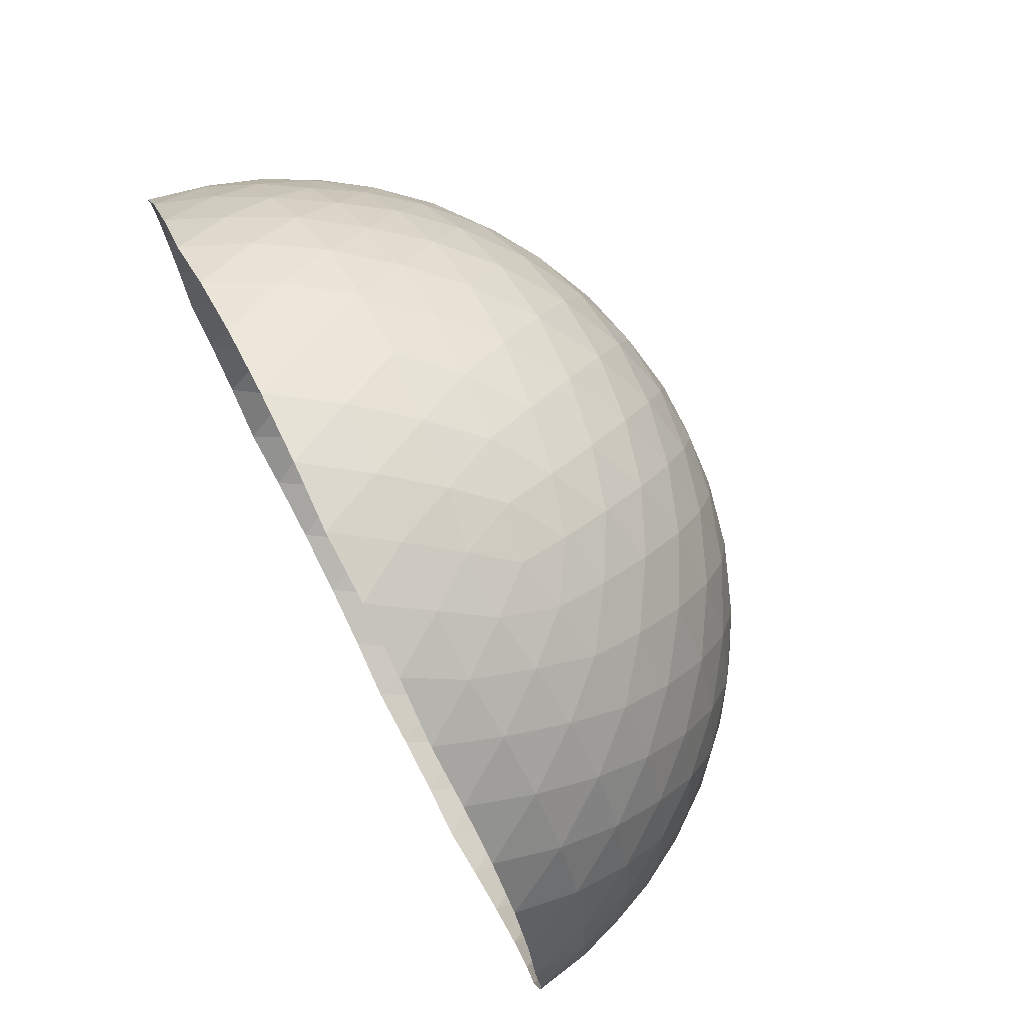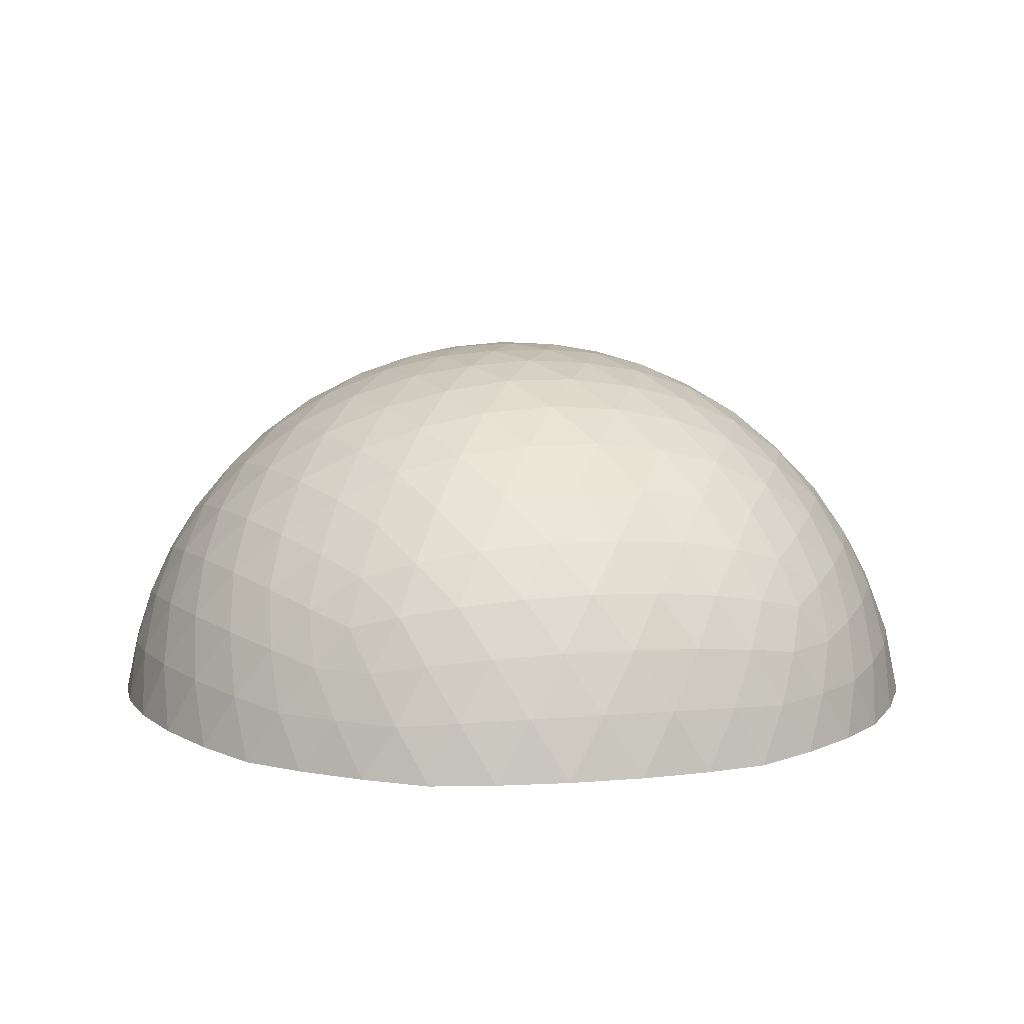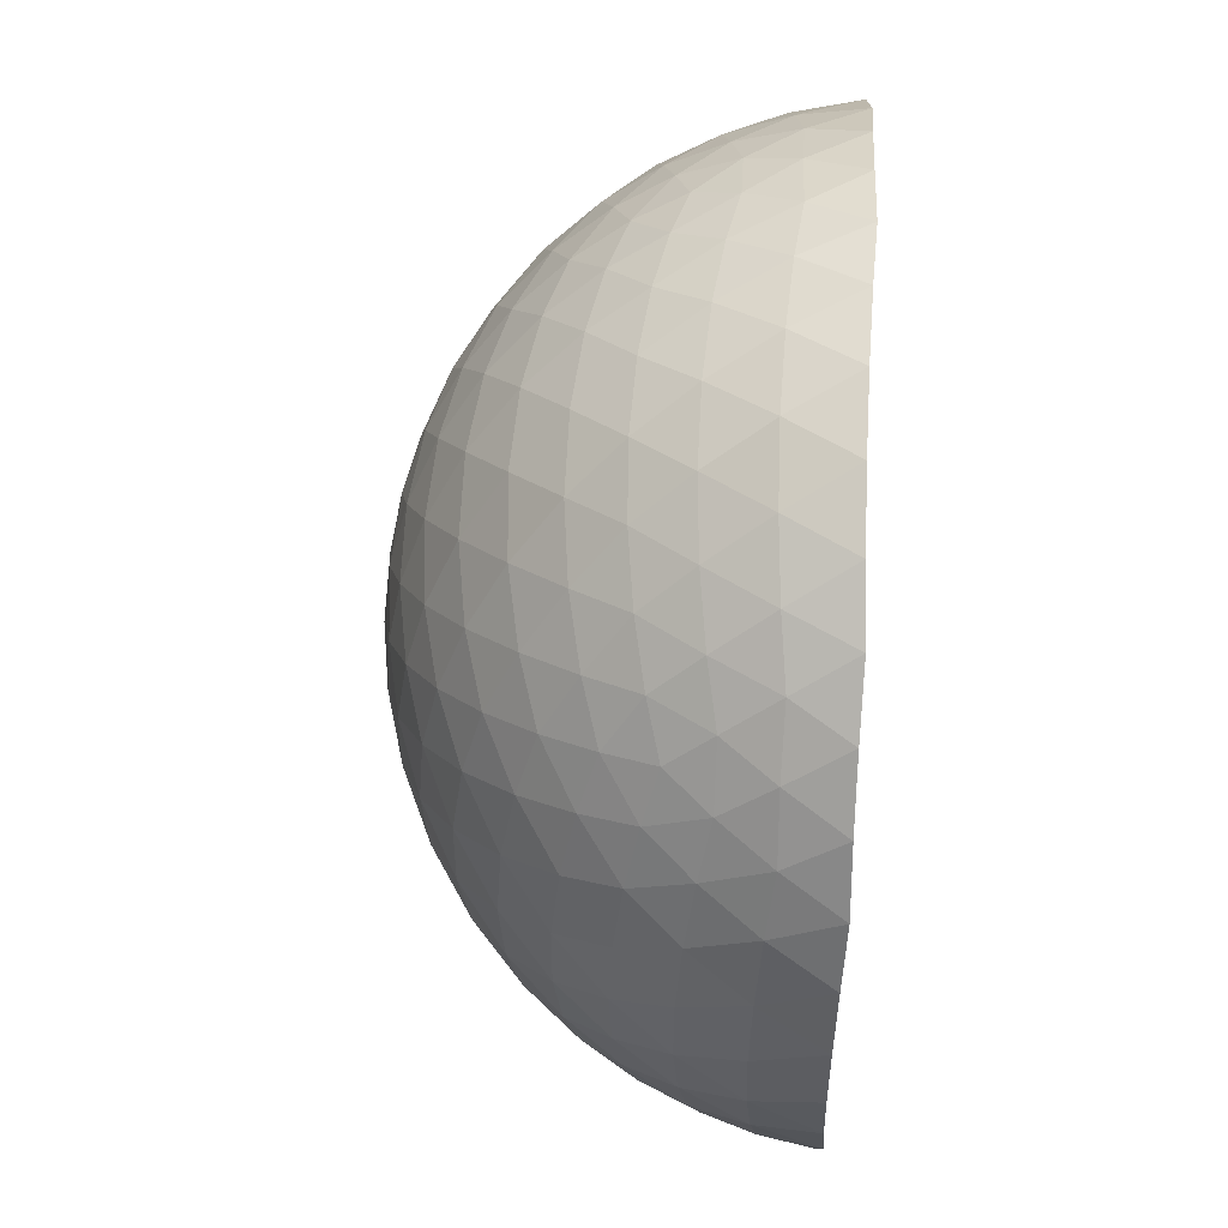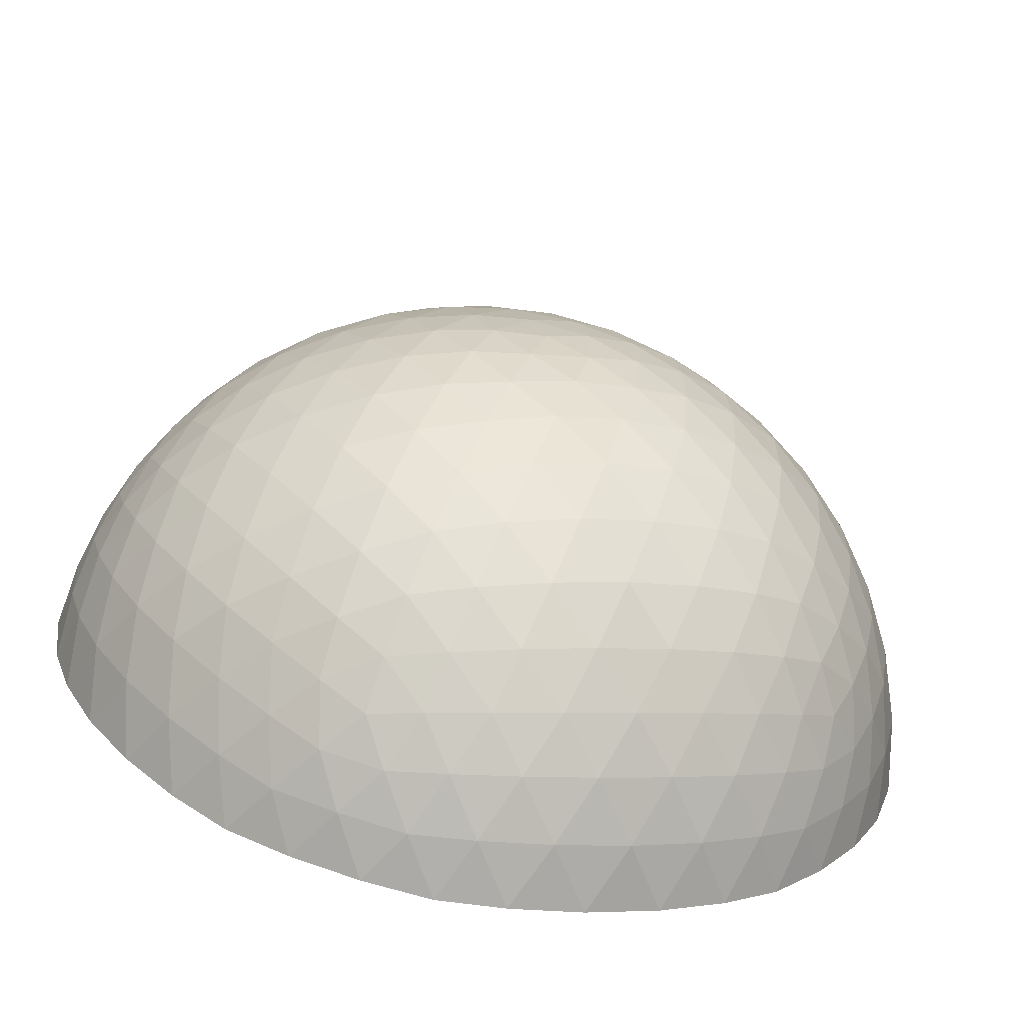
<metadata>
{"format":"obj","ext":"obj","renderer":"f3d","projection":"perspective","resolution":1024,"background":"white","views":[{"elev":76.9,"azim":63.0,"up":"+Z"},{"elev":10.0,"azim":113.9,"up":"+Y"},{"elev":51.8,"azim":-86.7,"up":"+Z"},{"elev":-66.3,"azim":169.6,"up":"+Z"}]}
</metadata>
<code>
o Icosphere.002
v 2.764 4.472 8.506
v -7.236 4.472 5.257
v -7.236 4.472 -5.257
v 2.764 4.472 -8.506
v 8.944 4.472 0
v 0 10 0
v 9.312 3.577 0.7009
v 9.566 2.511 1.476
v 9.647 1.299 2.29
v 9.647 1.299 -2.29
v 9.566 2.511 -1.476
v 9.312 3.577 -0.7009
v 2.211 3.577 9.073
v 1.552 2.512 9.554
v 0.8028 1.299 9.883
v 5.159 1.299 8.467
v 4.36 2.512 8.642
v 3.544 3.577 8.64
v -7.945 3.577 4.906
v -8.607 2.512 4.429
v -9.151 1.299 3.817
v -6.458 1.299 7.523
v -6.872 2.512 6.817
v -7.122 3.577 6.04
v -7.122 3.577 -6.04
v -6.872 2.512 -6.817
v -6.458 1.299 -7.523
v -9.151 1.299 -3.817
v -8.607 2.512 -4.429
v -7.945 3.577 -4.906
v 3.544 3.577 -8.64
v 4.36 2.512 -8.642
v 5.159 1.299 -8.467
v 0.8028 1.299 -9.883
v 1.552 2.512 -9.554
v 2.211 3.577 -9.073
v 8.716 4.77 1.134
v 8.311 5.023 2.389
v 7.699 5.196 3.706
v 6.882 5.257 5
v 5.904 5.196 6.177
v 4.84 5.023 7.166
v 3.772 4.77 7.939
v 1.615 4.77 8.64
v 0.2964 5.023 8.642
v -1.146 5.196 8.467
v -2.629 5.257 8.09
v -4.05 5.196 7.523
v -5.319 5.023 6.817
v -6.385 4.77 6.04
v -7.718 4.77 4.205
v -8.127 5.023 2.952
v -8.407 5.196 1.527
v -8.506 5.257 -0
v -8.407 5.196 -1.527
v -8.127 5.023 -2.952
v -7.718 4.77 -4.205
v -6.385 4.77 -6.04
v -5.319 5.023 -6.817
v -4.05 5.196 -7.523
v -2.629 5.257 -8.09
v -1.146 5.196 -8.467
v 0.2964 5.023 -8.642
v 1.615 4.77 -8.64
v 3.772 4.77 -7.939
v 4.84 5.023 -7.166
v 5.904 5.196 -6.177
v 6.882 5.257 -5
v 7.699 5.196 -3.706
v 8.311 5.023 -2.389
v 8.716 4.77 -1.134
v 0.3685 9.929 1.134
v 0.7761 9.679 2.389
v 1.204 9.21 3.706
v 1.625 8.507 5
v 2.007 7.604 6.177
v 2.328 6.575 7.166
v 2.579 5.507 7.939
v 8.347 5.507 0
v 7.534 6.575 0
v 6.495 7.604 0
v 5.257 8.507 0
v 3.897 9.21 0
v 2.511 9.679 0
v 1.192 9.929 0
v -0.9647 9.929 0.7009
v -2.032 9.679 1.476
v -3.153 9.21 2.29
v -4.253 8.507 3.09
v -5.254 7.604 3.817
v -6.095 6.575 4.429
v -6.753 5.507 4.906
v -0.9647 9.929 -0.7009
v -2.032 9.679 -1.476
v -3.153 9.21 -2.29
v -4.253 8.507 -3.09
v -5.254 7.604 -3.817
v -6.095 6.575 -4.429
v -6.753 5.507 -4.906
v 0.3685 9.929 -1.134
v 0.7761 9.679 -2.389
v 1.204 9.21 -3.706
v 1.625 8.507 -5
v 2.007 7.604 -6.177
v 2.328 6.575 -7.166
v 2.579 5.507 -7.939
v 1.662 9.787 -1.207
v 3.072 9.432 -1.265
v 2.152 9.432 -2.53
v 4.514 8.829 -1.297
v 3.618 8.944 -2.629
v 2.629 8.829 -3.892
v 5.878 7.985 -1.297
v 5.067 8.199 -2.664
v 4.1 8.199 -3.996
v 3.05 7.986 -5.189
v 7.063 6.966 -1.265
v 6.382 7.236 -2.629
v 5.5 7.334 -3.996
v 4.472 7.236 -5.257
v 3.386 6.966 -6.326
v 8.01 5.863 -1.208
v 7.474 6.143 -2.53
v 6.721 6.299 -3.892
v 5.778 6.299 -5.189
v 4.716 6.143 -6.326
v 3.624 5.863 -7.245
v -0.6348 9.787 -1.954
v -0.2541 9.432 -3.312
v -1.741 9.432 -2.829
v 0.161 8.829 -4.694
v -1.382 8.944 -4.253
v -2.889 8.829 -3.703
v 0.5825 7.986 -5.991
v -0.9678 8.199 -5.642
v -2.534 8.199 -5.134
v -3.993 7.986 -4.504
v 0.9791 6.966 -7.108
v -0.5279 7.236 -6.882
v -2.101 7.334 -6.466
v -3.618 7.236 -5.878
v -4.97 6.966 -5.175
v 1.327 5.863 -7.991
v -0.09709 6.143 -7.89
v -1.625 6.299 -7.595
v -3.15 6.299 -7.099
v -4.559 6.143 -6.44
v -5.771 5.863 -5.685
v -2.054 9.787 0
v -3.229 9.432 -0.7819
v -3.229 9.432 0.7819
v -4.414 8.829 -1.604
v -4.472 8.944 0
v -4.414 8.829 1.604
v -5.518 7.986 -2.405
v -5.665 8.199 -0.8232
v -5.665 8.199 0.8232
v -5.518 7.986 2.405
v -6.457 6.966 -3.128
v -6.708 7.236 -1.625
v -6.798 7.334 0
v -6.708 7.236 1.625
v -6.457 6.966 3.128
v -7.19 5.863 -3.731
v -7.534 6.143 -2.346
v -7.725 6.299 -0.8018
v -7.725 6.299 0.8018
v -7.534 6.143 2.346
v -7.19 5.863 3.731
v -0.6348 9.787 1.954
v -1.741 9.432 2.829
v -0.2541 9.432 3.312
v -2.889 8.829 3.703
v -1.382 8.944 4.253
v 0.161 8.829 4.694
v -3.993 7.986 4.504
v -2.534 8.199 5.134
v -0.9678 8.199 5.642
v 0.5825 7.986 5.991
v -4.97 6.966 5.175
v -3.618 7.236 5.878
v -2.101 7.334 6.466
v -0.5279 7.236 6.882
v 0.9791 6.966 7.108
v -5.771 5.863 5.685
v -4.559 6.143 6.44
v -3.15 6.299 7.099
v -1.625 6.299 7.595
v -0.09708 6.143 7.89
v 1.327 5.863 7.991
v 1.662 9.787 1.207
v 2.152 9.432 2.53
v 3.072 9.432 1.265
v 2.629 8.829 3.892
v 3.618 8.944 2.629
v 4.514 8.829 1.297
v 3.05 7.986 5.189
v 4.1 8.199 3.996
v 5.067 8.199 2.664
v 5.878 7.985 1.297
v 3.386 6.966 6.326
v 4.472 7.236 5.257
v 5.5 7.334 3.996
v 6.382 7.236 2.629
v 7.063 6.966 1.265
v 3.624 5.863 7.245
v 4.716 6.143 6.326
v 5.778 6.299 5.189
v 6.721 6.299 3.892
v 7.474 6.143 2.53
v 8.01 5.863 1.208
v 9.037 3.809 -1.954
v 9.215 2.661 -2.829
v 8.55 3.991 -3.312
v 9.189 1.364 -3.703
v 8.618 2.764 -4.253
v 7.824 4.092 -4.694
v 8.467 1.401 -5.134
v 7.766 2.801 -5.643
v 6.882 4.092 -5.991
v 7.499 1.401 -6.466
v 6.708 2.764 -6.882
v 5.792 3.991 -7.108
v 6.361 1.364 -7.595
v 5.538 2.661 -7.89
v 4.651 3.809 -7.991
v 0.9345 3.809 -9.199
v 0.157 2.661 -9.638
v -0.5082 3.991 -9.155
v -0.6821 1.364 -9.883
v -1.382 2.764 -9.511
v -2.046 4.092 -8.892
v -2.266 1.401 -9.639
v -2.966 2.801 -9.13
v -3.571 4.092 -8.396
v -3.832 1.401 -9.13
v -4.472 2.764 -8.506
v -4.97 3.991 -7.705
v -5.257 1.364 -8.396
v -5.792 2.661 -7.705
v -6.163 3.809 -6.893
v -8.46 3.809 -3.731
v -9.118 2.661 -3.128
v -8.864 3.991 -2.346
v -9.61 1.364 -2.405
v -9.472 2.764 -1.625
v -9.089 4.092 -0.8018
v -9.867 1.401 -0.8232
v -9.6 2.801 1e-06
v -9.089 4.092 0.8018
v -9.867 1.401 0.8232
v -9.472 2.764 1.625
v -8.864 3.991 2.346
v -9.61 1.364 2.405
v -9.118 2.661 3.128
v -8.46 3.809 3.731
v -6.163 3.809 6.893
v -5.792 2.661 7.705
v -4.97 3.991 7.705
v -5.257 1.364 8.396
v -4.472 2.764 8.506
v -3.571 4.092 8.396
v -3.832 1.401 9.13
v -2.966 2.801 9.13
v -2.046 4.092 8.892
v -2.266 1.401 9.639
v -1.382 2.764 9.511
v -0.5082 3.991 9.155
v -0.6821 1.364 9.883
v 0.157 2.661 9.638
v 0.9345 3.809 9.199
v 4.651 3.809 7.991
v 5.538 2.661 7.89
v 5.792 3.991 7.108
v 6.361 1.364 7.595
v 6.708 2.764 6.882
v 6.882 4.092 5.991
v 7.499 1.401 6.466
v 7.766 2.801 5.643
v 7.824 4.092 4.694
v 8.467 1.401 5.134
v 8.618 2.764 4.253
v 8.55 3.991 3.312
v 9.189 1.364 3.703
v 9.215 2.661 2.829
v 9.037 3.809 1.954
v 2.989 2.539 -9.199
v 3.797 1.33 -9.155
v 2.309 1.33 -9.638
v -7.825 2.539 -5.685
v -7.534 1.33 -6.44
v -8.453 1.33 -5.175
v -7.825 2.539 5.685
v -8.453 1.33 5.175
v -7.534 1.33 6.44
v 2.989 2.539 9.199
v 2.309 1.33 9.638
v 3.797 1.33 9.155
v 9.672 2.539 0
v 9.88 1.33 0.7819
v 9.88 1.33 -0.7819
f 1 43 78
f 2 50 92
f 3 57 99
f 4 64 106
f 5 71 79
f 85 100 6
f 84 107 85
f 83 108 84
f 82 110 83
f 81 113 82
f 80 117 81
f 79 122 80
f 85 107 100
f 107 101 100
f 84 108 107
f 108 109 107
f 107 109 101
f 109 102 101
f 83 110 108
f 110 111 108
f 108 111 109
f 111 112 109
f 109 112 102
f 112 103 102
f 82 113 110
f 113 114 110
f 110 114 111
f 114 115 111
f 111 115 112
f 115 116 112
f 112 116 103
f 116 104 103
f 81 117 113
f 117 118 113
f 113 118 114
f 118 119 114
f 114 119 115
f 119 120 115
f 115 120 116
f 120 121 116
f 116 121 104
f 121 105 104
f 80 122 117
f 122 123 117
f 117 123 118
f 123 124 118
f 118 124 119
f 124 125 119
f 119 125 120
f 125 126 120
f 120 126 121
f 126 127 121
f 121 127 105
f 127 106 105
f 79 71 122
f 71 70 122
f 122 70 123
f 70 69 123
f 123 69 124
f 69 68 124
f 124 68 125
f 68 67 125
f 125 67 126
f 67 66 126
f 126 66 127
f 66 65 127
f 127 65 106
f 65 4 106
f 100 93 6
f 101 128 100
f 102 129 101
f 103 131 102
f 104 134 103
f 105 138 104
f 106 143 105
f 100 128 93
f 128 94 93
f 101 129 128
f 129 130 128
f 128 130 94
f 130 95 94
f 102 131 129
f 131 132 129
f 129 132 130
f 132 133 130
f 130 133 95
f 133 96 95
f 103 134 131
f 134 135 131
f 131 135 132
f 135 136 132
f 132 136 133
f 136 137 133
f 133 137 96
f 137 97 96
f 104 138 134
f 138 139 134
f 134 139 135
f 139 140 135
f 135 140 136
f 140 141 136
f 136 141 137
f 141 142 137
f 137 142 97
f 142 98 97
f 105 143 138
f 143 144 138
f 138 144 139
f 144 145 139
f 139 145 140
f 145 146 140
f 140 146 141
f 146 147 141
f 141 147 142
f 147 148 142
f 142 148 98
f 148 99 98
f 106 64 143
f 64 63 143
f 143 63 144
f 63 62 144
f 144 62 145
f 62 61 145
f 145 61 146
f 61 60 146
f 146 60 147
f 60 59 147
f 147 59 148
f 59 58 148
f 148 58 99
f 58 3 99
f 93 86 6
f 94 149 93
f 95 150 94
f 96 152 95
f 97 155 96
f 98 159 97
f 99 164 98
f 93 149 86
f 149 87 86
f 94 150 149
f 150 151 149
f 149 151 87
f 151 88 87
f 95 152 150
f 152 153 150
f 150 153 151
f 153 154 151
f 151 154 88
f 154 89 88
f 96 155 152
f 155 156 152
f 152 156 153
f 156 157 153
f 153 157 154
f 157 158 154
f 154 158 89
f 158 90 89
f 97 159 155
f 159 160 155
f 155 160 156
f 160 161 156
f 156 161 157
f 161 162 157
f 157 162 158
f 162 163 158
f 158 163 90
f 163 91 90
f 98 164 159
f 164 165 159
f 159 165 160
f 165 166 160
f 160 166 161
f 166 167 161
f 161 167 162
f 167 168 162
f 162 168 163
f 168 169 163
f 163 169 91
f 169 92 91
f 99 57 164
f 57 56 164
f 164 56 165
f 56 55 165
f 165 55 166
f 55 54 166
f 166 54 167
f 54 53 167
f 167 53 168
f 53 52 168
f 168 52 169
f 52 51 169
f 169 51 92
f 51 2 92
f 86 72 6
f 87 170 86
f 88 171 87
f 89 173 88
f 90 176 89
f 91 180 90
f 92 185 91
f 86 170 72
f 170 73 72
f 87 171 170
f 171 172 170
f 170 172 73
f 172 74 73
f 88 173 171
f 173 174 171
f 171 174 172
f 174 175 172
f 172 175 74
f 175 75 74
f 89 176 173
f 176 177 173
f 173 177 174
f 177 178 174
f 174 178 175
f 178 179 175
f 175 179 75
f 179 76 75
f 90 180 176
f 180 181 176
f 176 181 177
f 181 182 177
f 177 182 178
f 182 183 178
f 178 183 179
f 183 184 179
f 179 184 76
f 184 77 76
f 91 185 180
f 185 186 180
f 180 186 181
f 186 187 181
f 181 187 182
f 187 188 182
f 182 188 183
f 188 189 183
f 183 189 184
f 189 190 184
f 184 190 77
f 190 78 77
f 92 50 185
f 50 49 185
f 185 49 186
f 49 48 186
f 186 48 187
f 48 47 187
f 187 47 188
f 47 46 188
f 188 46 189
f 46 45 189
f 189 45 190
f 45 44 190
f 190 44 78
f 44 1 78
f 72 85 6
f 73 191 72
f 74 192 73
f 75 194 74
f 76 197 75
f 77 201 76
f 78 206 77
f 72 191 85
f 191 84 85
f 73 192 191
f 192 193 191
f 191 193 84
f 193 83 84
f 74 194 192
f 194 195 192
f 192 195 193
f 195 196 193
f 193 196 83
f 196 82 83
f 75 197 194
f 197 198 194
f 194 198 195
f 198 199 195
f 195 199 196
f 199 200 196
f 196 200 82
f 200 81 82
f 76 201 197
f 201 202 197
f 197 202 198
f 202 203 198
f 198 203 199
f 203 204 199
f 199 204 200
f 204 205 200
f 200 205 81
f 205 80 81
f 77 206 201
f 206 207 201
f 201 207 202
f 207 208 202
f 202 208 203
f 208 209 203
f 203 209 204
f 209 210 204
f 204 210 205
f 210 211 205
f 205 211 80
f 211 79 80
f 78 43 206
f 43 42 206
f 206 42 207
f 42 41 207
f 207 41 208
f 41 40 208
f 208 40 209
f 40 39 209
f 209 39 210
f 39 38 210
f 210 38 211
f 38 37 211
f 211 37 79
f 37 5 79
f 12 71 5
f 11 212 12
f 10 213 11
f 12 212 71
f 212 70 71
f 11 213 212
f 213 214 212
f 212 214 70
f 214 69 70
f 10 215 213
f 215 216 213
f 213 216 214
f 216 217 214
f 214 217 69
f 217 68 69
f 215 218 216
f 218 219 216
f 216 219 217
f 219 220 217
f 217 220 68
f 220 67 68
f 218 221 219
f 221 222 219
f 219 222 220
f 222 223 220
f 220 223 67
f 223 66 67
f 221 224 222
f 224 225 222
f 222 225 223
f 225 226 223
f 223 226 66
f 226 65 66
f 224 33 225
f 33 32 225
f 225 32 226
f 32 31 226
f 226 31 65
f 31 4 65
f 36 64 4
f 35 227 36
f 34 228 35
f 36 227 64
f 227 63 64
f 35 228 227
f 228 229 227
f 227 229 63
f 229 62 63
f 34 230 228
f 230 231 228
f 228 231 229
f 231 232 229
f 229 232 62
f 232 61 62
f 230 233 231
f 233 234 231
f 231 234 232
f 234 235 232
f 232 235 61
f 235 60 61
f 233 236 234
f 236 237 234
f 234 237 235
f 237 238 235
f 235 238 60
f 238 59 60
f 236 239 237
f 239 240 237
f 237 240 238
f 240 241 238
f 238 241 59
f 241 58 59
f 239 27 240
f 27 26 240
f 240 26 241
f 26 25 241
f 241 25 58
f 25 3 58
f 30 57 3
f 29 242 30
f 28 243 29
f 30 242 57
f 242 56 57
f 29 243 242
f 243 244 242
f 242 244 56
f 244 55 56
f 28 245 243
f 245 246 243
f 243 246 244
f 246 247 244
f 244 247 55
f 247 54 55
f 245 248 246
f 248 249 246
f 246 249 247
f 249 250 247
f 247 250 54
f 250 53 54
f 248 251 249
f 251 252 249
f 249 252 250
f 252 253 250
f 250 253 53
f 253 52 53
f 251 254 252
f 254 255 252
f 252 255 253
f 255 256 253
f 253 256 52
f 256 51 52
f 254 21 255
f 21 20 255
f 255 20 256
f 20 19 256
f 256 19 51
f 19 2 51
f 24 50 2
f 23 257 24
f 22 258 23
f 24 257 50
f 257 49 50
f 23 258 257
f 258 259 257
f 257 259 49
f 259 48 49
f 22 260 258
f 260 261 258
f 258 261 259
f 261 262 259
f 259 262 48
f 262 47 48
f 260 263 261
f 263 264 261
f 261 264 262
f 264 265 262
f 262 265 47
f 265 46 47
f 263 266 264
f 266 267 264
f 264 267 265
f 267 268 265
f 265 268 46
f 268 45 46
f 266 269 267
f 269 270 267
f 267 270 268
f 270 271 268
f 268 271 45
f 271 44 45
f 269 15 270
f 15 14 270
f 270 14 271
f 14 13 271
f 271 13 44
f 13 1 44
f 18 43 1
f 17 272 18
f 16 273 17
f 18 272 43
f 272 42 43
f 17 273 272
f 273 274 272
f 272 274 42
f 274 41 42
f 16 275 273
f 275 276 273
f 273 276 274
f 276 277 274
f 274 277 41
f 277 40 41
f 275 278 276
f 278 279 276
f 276 279 277
f 279 280 277
f 277 280 40
f 280 39 40
f 278 281 279
f 281 282 279
f 279 282 280
f 282 283 280
f 280 283 39
f 283 38 39
f 281 284 282
f 284 285 282
f 282 285 283
f 285 286 283
f 283 286 38
f 286 37 38
f 284 9 285
f 9 8 285
f 285 8 286
f 8 7 286
f 286 7 37
f 7 5 37
f 31 36 4
f 32 287 31
f 33 288 32
f 31 287 36
f 287 35 36
f 32 288 287
f 288 289 287
f 287 289 35
f 289 34 35
f 25 30 3
f 26 290 25
f 27 291 26
f 25 290 30
f 290 29 30
f 26 291 290
f 291 292 290
f 290 292 29
f 292 28 29
f 19 24 2
f 20 293 19
f 21 294 20
f 19 293 24
f 293 23 24
f 20 294 293
f 294 295 293
f 293 295 23
f 295 22 23
f 13 18 1
f 14 296 13
f 15 297 14
f 13 296 18
f 296 17 18
f 14 297 296
f 297 298 296
f 296 298 17
f 298 16 17
f 7 12 5
f 8 299 7
f 9 300 8
f 7 299 12
f 299 11 12
f 8 300 299
f 300 301 299
f 299 301 11
f 301 10 11

</code>
